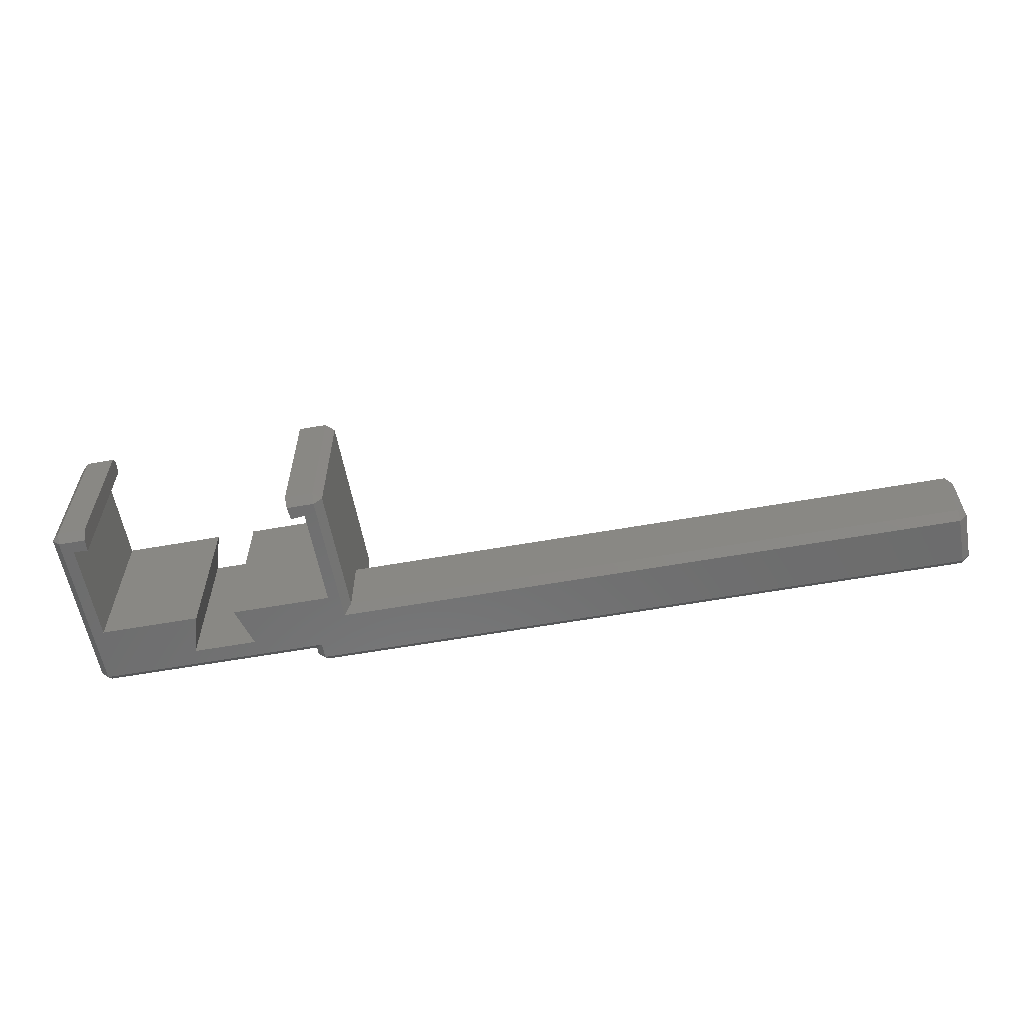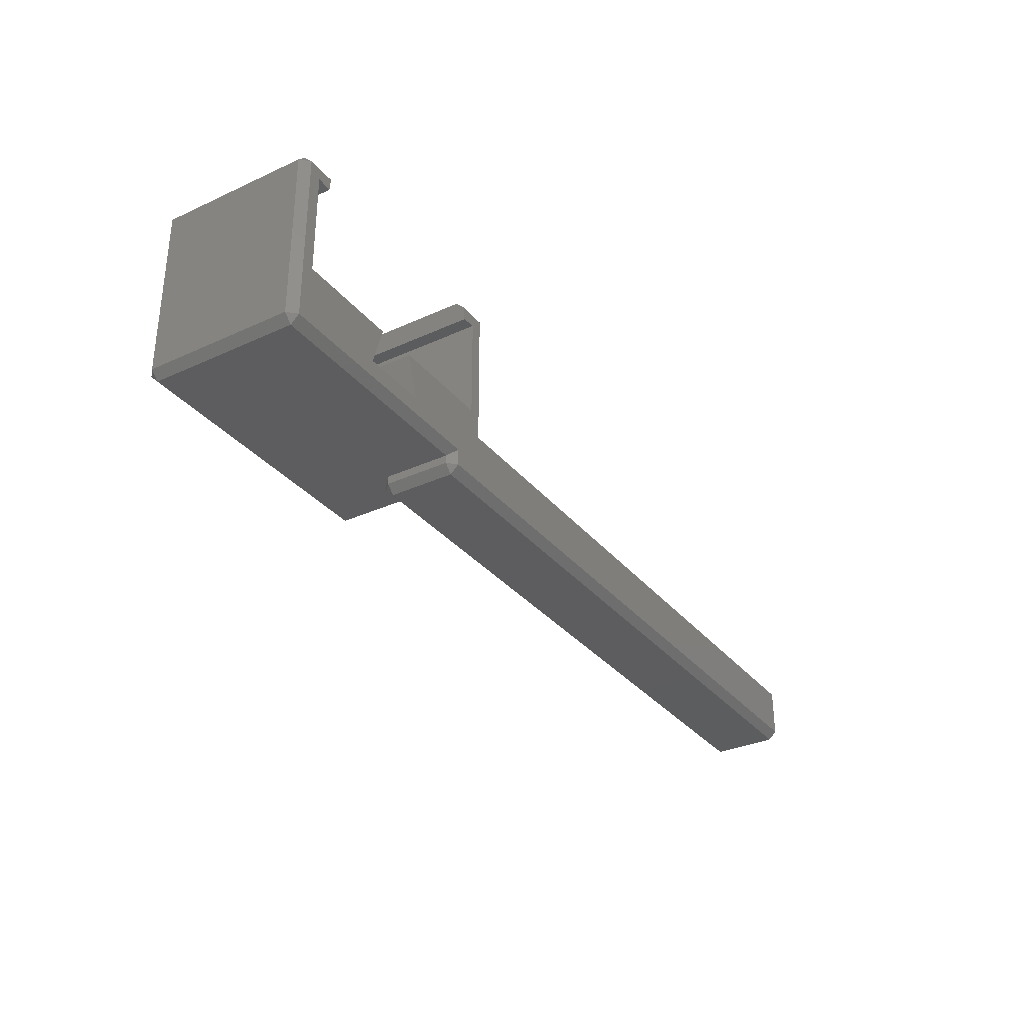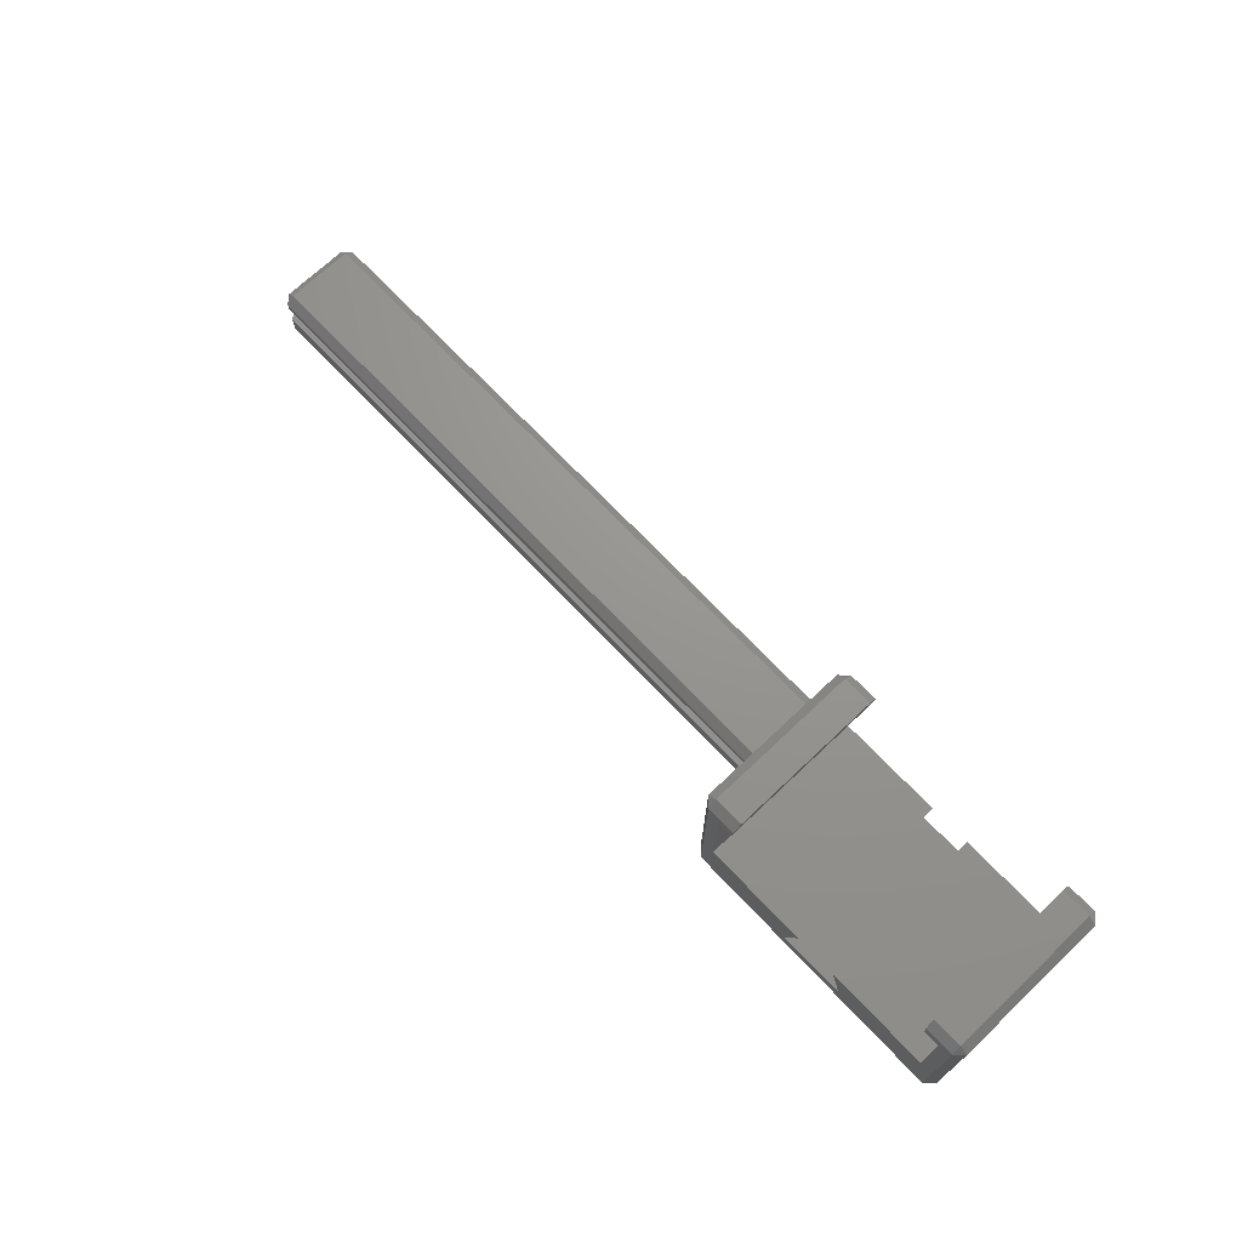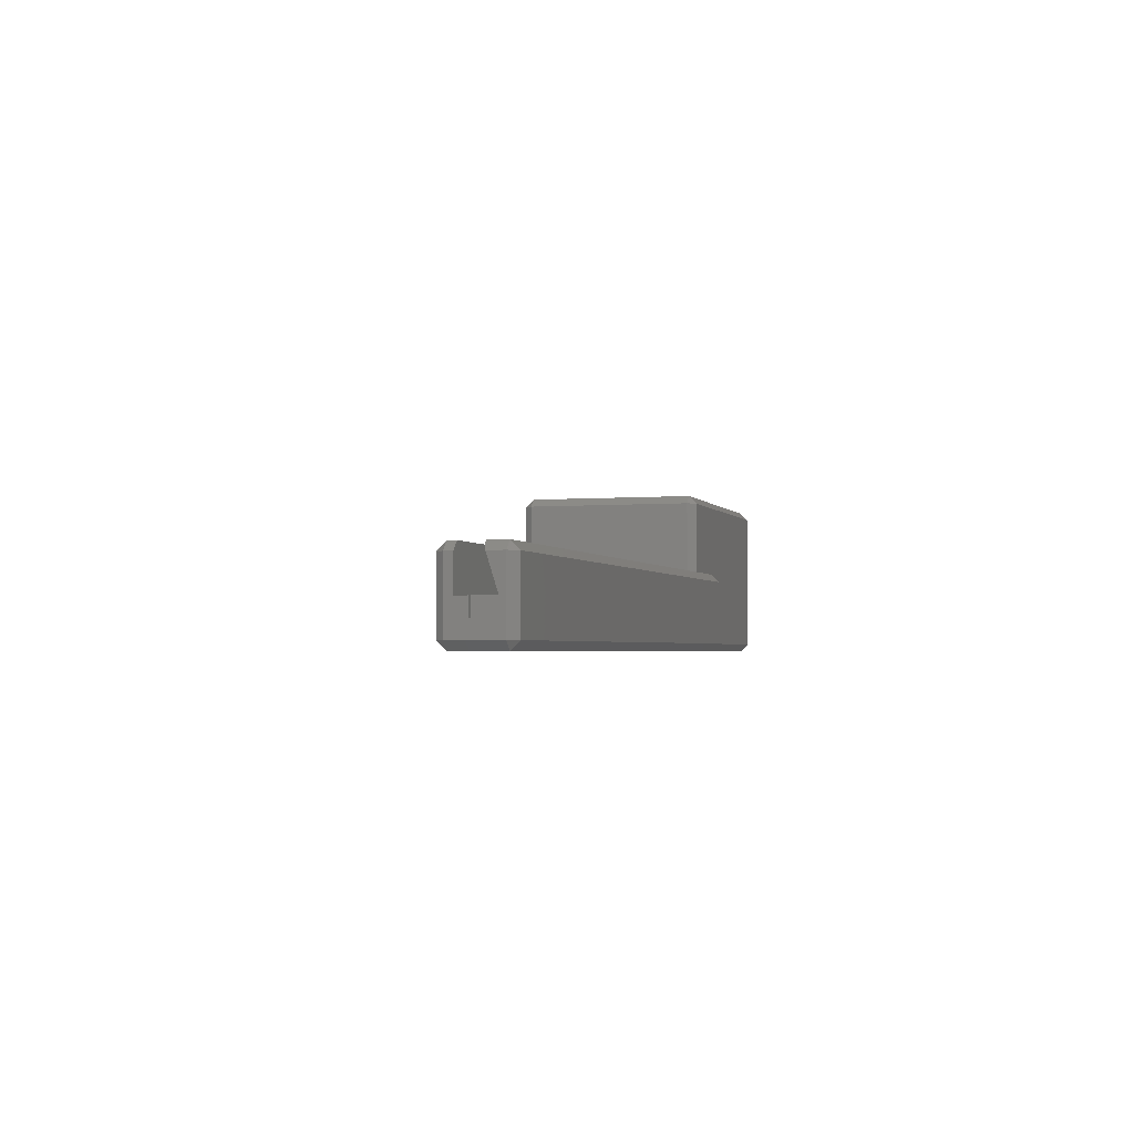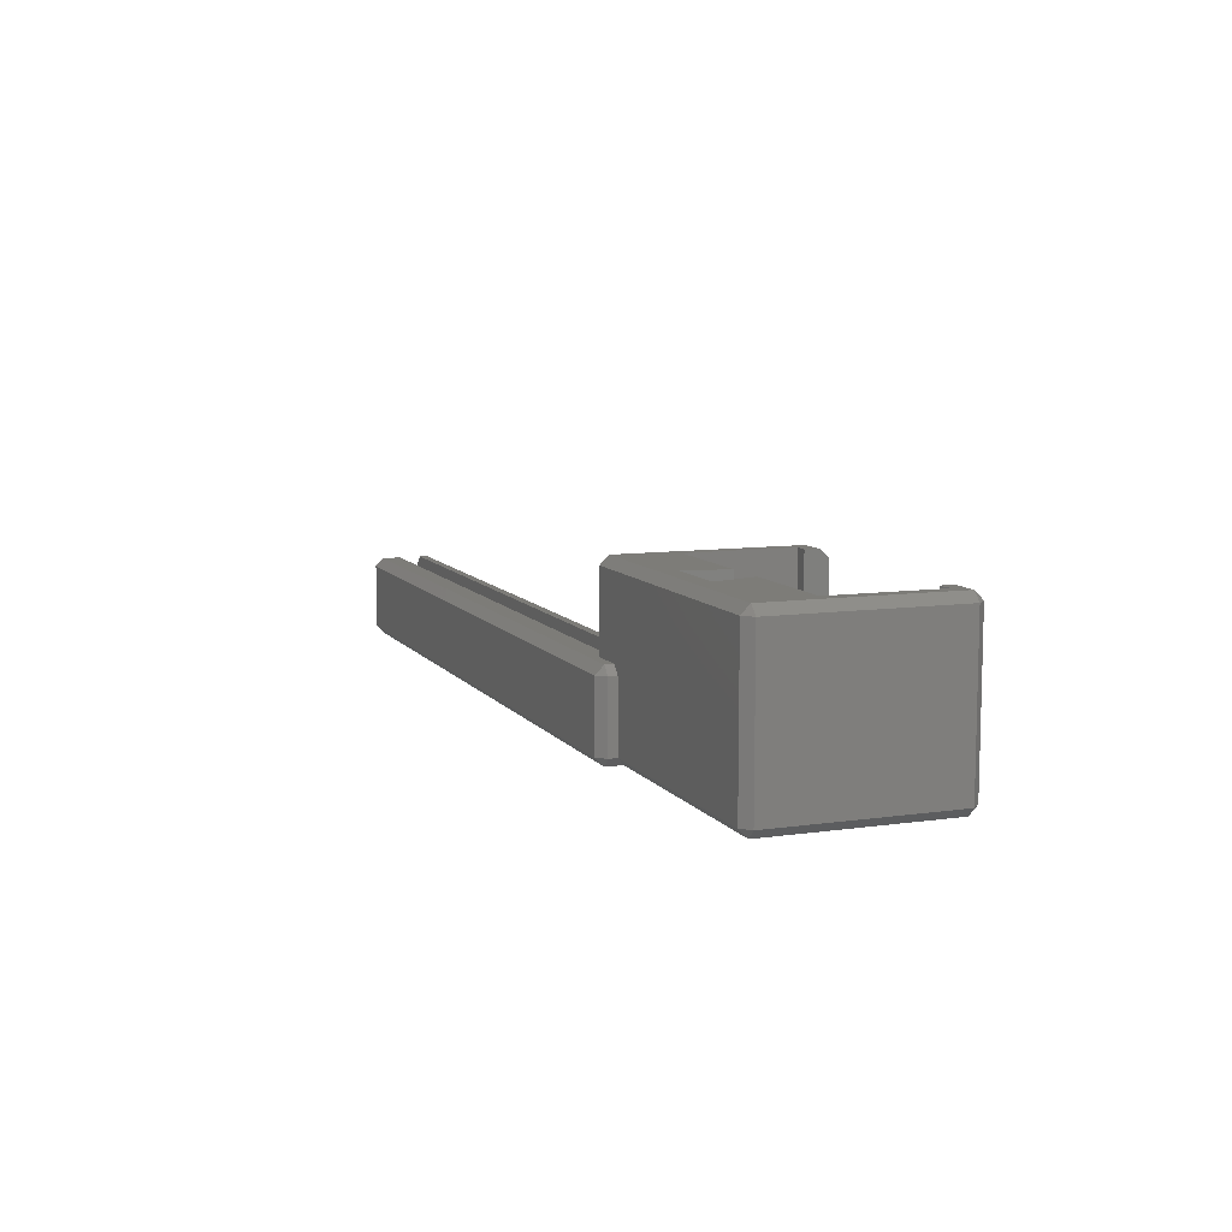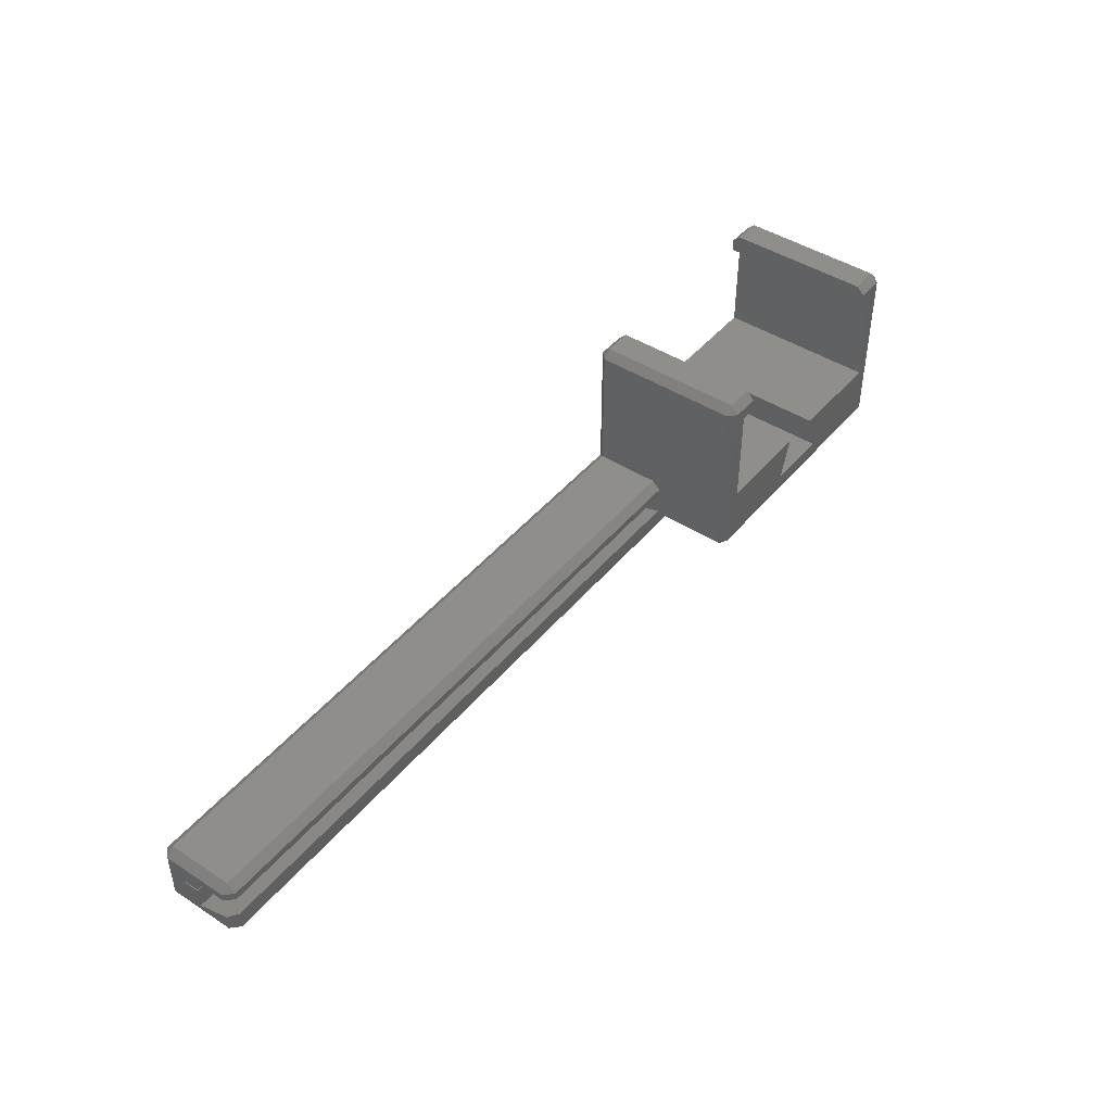
<metadata>
{"format":"stl","ext":"stl","renderer":"f3d","projection":"perspective","resolution":1024,"background":"white","views":[{"elev":-59.1,"azim":-169.6,"up":"+Z"},{"elev":-32.4,"azim":122.5,"up":"+Y"},{"elev":70.7,"azim":46.5,"up":"+Y"},{"elev":-2.5,"azim":-73.3,"up":"+Z"},{"elev":9.1,"azim":69.1,"up":"+Z"},{"elev":44.7,"azim":-53.1,"up":"+Y"}]}
</metadata>
<code>
# stl→obj: 99 verts, 194 faces
v 17.5 -22 9
v 17.5 -1 -9
v 17.5 -1 9
v 17.5 -22 -9
v -13.08 -1 10
v -15 -2.51 10
v -13.23 -2.665 10
v -16.5 -1 10
v -15 -15 10
v -2.5 -15 10
v -4 -20 10
v 15 -15 10
v 2.5 -15 10
v 4 -20 10
v 16.5 -1 10
v 15 -2.409 10
v 13.08 -1 10
v 13.22 -2.565 10
v 16.5 -22 10
v -16.5 -22 10
v -17.5 -20.6 0
v -17.5 -21.7 0
v -17.5 -20.6 7
v -17.5 -17 -1
v -17.5 -1 -9
v -17.5 -17 -9
v -17.5 -1 9
v -17.5 -18 0
v -17.5 -20.4 7
v -17.5 -19 0
v -17.5 -20.4 0
v -17.5 -22 9
v -17.5 -22 0
v -17.5 -20.6 -5
v -17.5 -23.29 -5
v -17.5 -20.4 -5
v -17.5 -20.4 -7
v -17.5 -20.6 -7
v -17.5 -19 -5
v -16.5 -18 -10
v -12.5 -22 -10
v -12.5 -24 -10
v -16.5 -1 -10
v -15 -15 -10
v -95.5 -24 -10
v -95.5 -18 -10
v 16.5 -22 -10
v 15 -15 -10
v 16.5 -1 -10
v 4 -20 -10
v -4 -20 -10
v 15 -2.409 -10
v 13.08 -1 -10
v 13.22 -2.565 -10
v 2.5 -15 -10
v -2.5 -15 -10
v -15 -2.51 -10
v -13.08 -1 -10
v -13.23 -2.665 -10
v -12.5 -23 0
v -16.5 -23 9
v -16.5 -23 0
v -11.5 -23 -1
v 16.5 -23 9
v 16.5 -23 -9
v -11.5 -23 -9
v -12.99 0 9
v -12.99 0 -9
v 12.99 0 -9
v 12.99 0 9
v -16.5 0 9
v -16.5 0 -9
v 16.5 0 9
v 16.5 0 -9
v -96.5 -24 -1
v -95.5 -25 -1
v -95.5 -24 0
v -12.5 -25 -9
v -95.5 -25 -9
v -96.5 -18 -9
v -96.5 -24 -9
v -12.5 -25 -1
v -11.5 -24 -1
v -12.5 -24 0
v -11.5 -24 -9
v -96.5 -22.02 -1
v -95.5 -21.7 0
v -96.5 -19 -1
v -95.5 -18 0
v -96.5 -18 -1
v -95.5 -19 0
v -95.5 -17 -1
v -95.5 -17 -9
v -96.5 -19 -5
v -96.5 -20.4 -7
v -96.5 -20.6 -7
v -96.5 -23.29 -5
v -96.5 -20.6 -5
v -96.5 -20.4 -5
f 1 2 3
f 2 1 4
f 5 6 7
f 6 8 9
f 8 6 5
f 10 9 11
f 12 13 14
f 12 15 16
f 17 16 15
f 16 17 18
f 15 12 19
f 14 19 12
f 11 19 14
f 11 20 19
f 9 20 11
f 20 9 8
f 21 22 23
f 24 25 26
f 25 24 27
f 28 27 24
f 29 28 30
f 29 30 31
f 28 29 27
f 32 29 23
f 33 23 22
f 29 32 27
f 32 23 33
f 34 22 21
f 22 34 35
f 34 36 37
f 36 34 31
f 34 37 38
f 31 34 21
f 31 21 29
f 29 21 23
f 36 30 39
f 30 36 31
f 40 41 42
f 43 44 40
f 41 40 44
f 45 40 42
f 40 45 46
f 47 48 49
f 47 50 48
f 41 50 47
f 50 41 51
f 52 49 48
f 53 52 54
f 52 53 49
f 48 50 55
f 44 51 41
f 51 44 56
f 57 58 59
f 57 43 58
f 44 43 57
f 60 61 62
f 63 61 60
f 61 63 64
f 65 63 66
f 63 65 64
f 48 16 52
f 16 48 12
f 9 57 6
f 57 9 44
f 48 13 12
f 13 48 55
f 56 9 10
f 9 56 44
f 11 56 10
f 56 11 51
f 50 13 55
f 13 50 14
f 50 11 14
f 11 50 51
f 7 67 5
f 67 7 68
f 59 68 7
f 68 59 58
f 57 7 6
f 7 57 59
f 54 69 53
f 69 54 70
f 18 70 54
f 70 18 17
f 54 16 18
f 16 54 52
f 32 61 20
f 27 8 71
f 43 26 25
f 26 43 40
f 32 8 27
f 8 32 20
f 64 1 19
f 47 66 41
f 66 47 65
f 25 72 43
f 61 19 20
f 19 61 64
f 71 5 67
f 5 71 8
f 73 17 15
f 17 73 70
f 25 71 72
f 71 25 27
f 4 49 2
f 49 4 47
f 49 74 2
f 58 72 68
f 72 58 43
f 53 74 49
f 74 53 69
f 64 4 1
f 4 64 65
f 62 32 33
f 32 62 61
f 19 3 15
f 3 19 1
f 68 71 67
f 71 68 72
f 74 70 73
f 70 74 69
f 65 47 4
f 3 74 73
f 74 3 2
f 15 3 73
f 75 76 77
f 45 78 79
f 78 45 42
f 45 80 46
f 80 45 81
f 82 83 84
f 78 42 85
f 79 82 76
f 82 79 78
f 77 86 75
f 86 77 87
f 88 89 90
f 89 88 91
f 80 92 93
f 92 80 90
f 80 94 90
f 80 95 94
f 80 96 95
f 96 97 98
f 81 96 80
f 96 81 97
f 90 94 88
f 94 95 99
f 97 75 86
f 75 97 81
f 90 89 92
f 22 87 33
f 62 84 60
f 77 33 87
f 33 77 62
f 62 77 84
f 89 30 28
f 30 89 91
f 26 92 24
f 92 26 93
f 24 89 28
f 89 24 92
f 76 84 77
f 84 76 82
f 42 66 85
f 66 42 41
f 81 45 79
f 79 75 81
f 75 79 76
f 80 93 46
f 46 26 40
f 26 46 93
f 84 63 60
f 63 84 83
f 82 85 83
f 85 82 78
f 83 66 63
f 66 83 85
f 35 87 22
f 97 87 35
f 87 97 86
f 94 91 88
f 91 94 39
f 91 39 30
f 94 36 39
f 36 94 99
f 98 35 34
f 35 98 97
f 95 38 37
f 38 95 96
f 38 98 34
f 98 38 96
f 95 36 99
f 36 95 37

</code>
